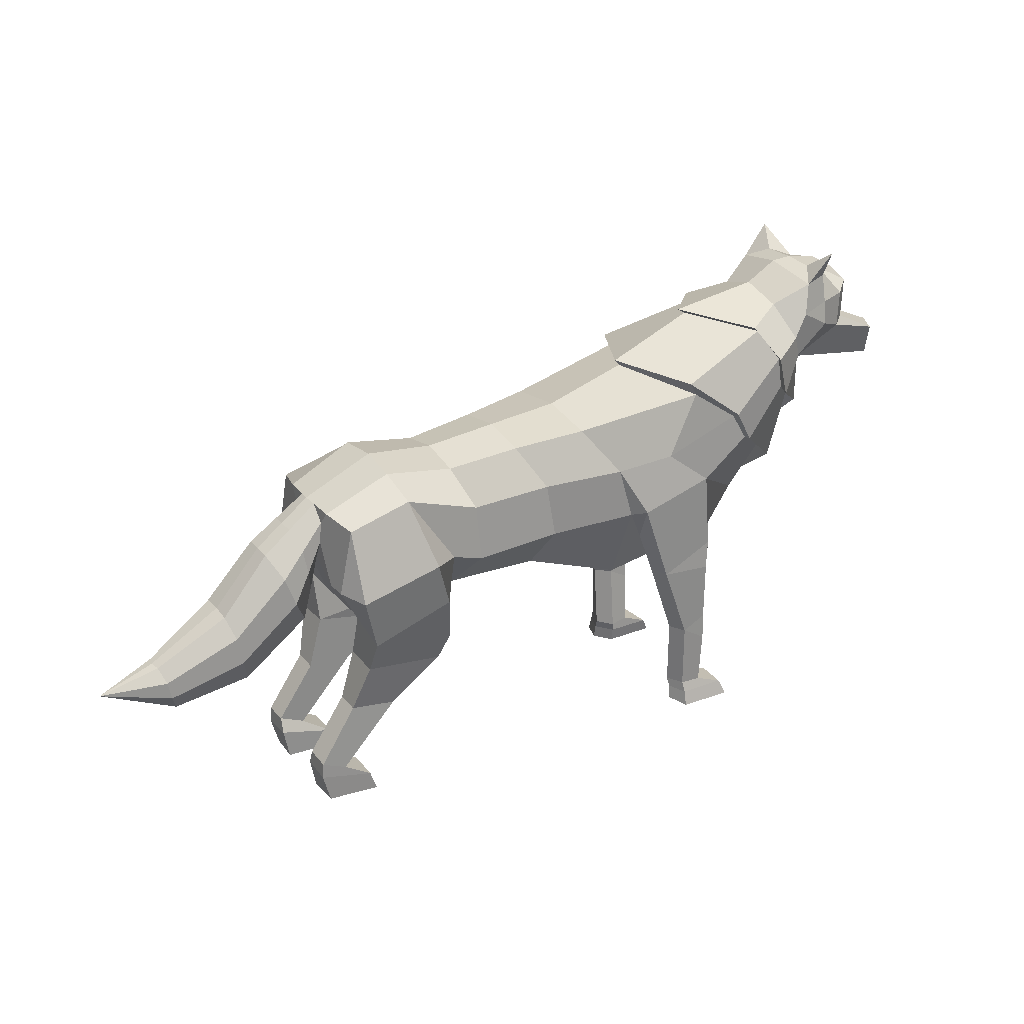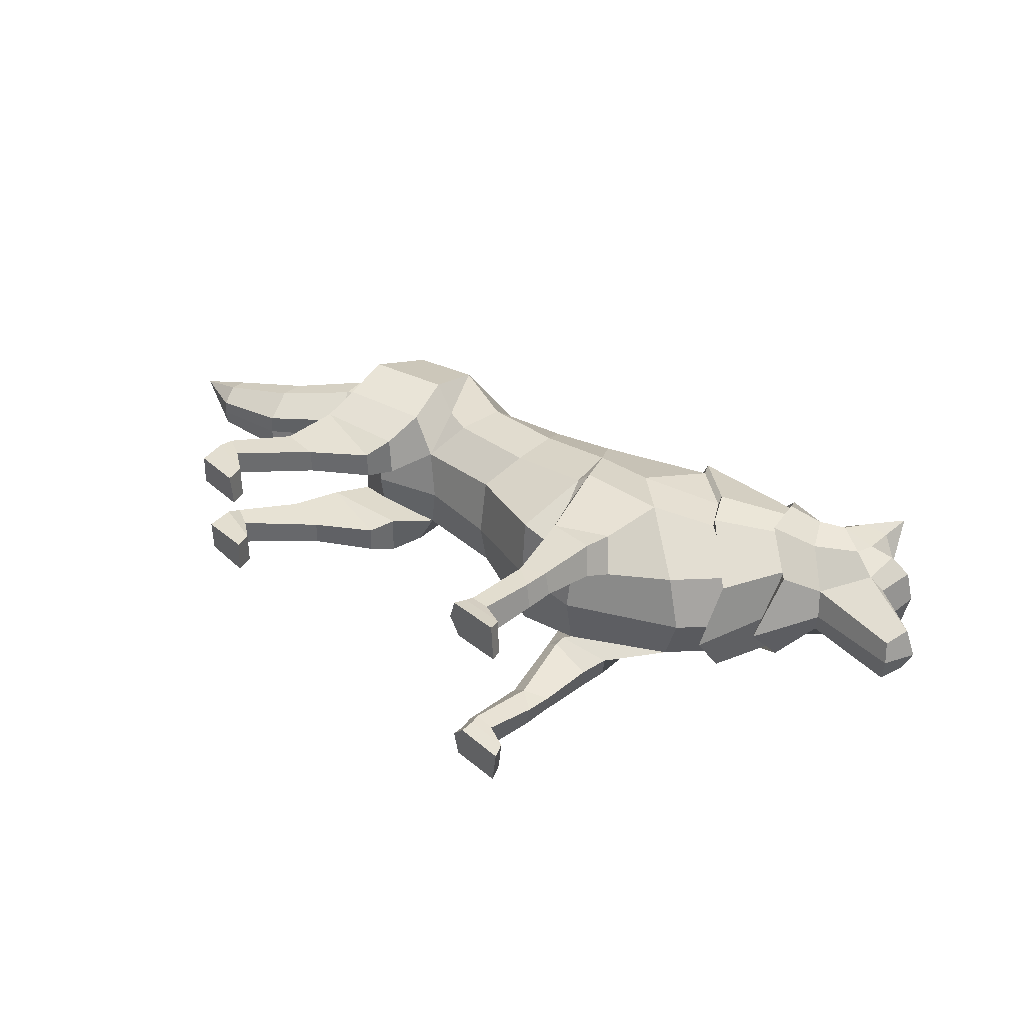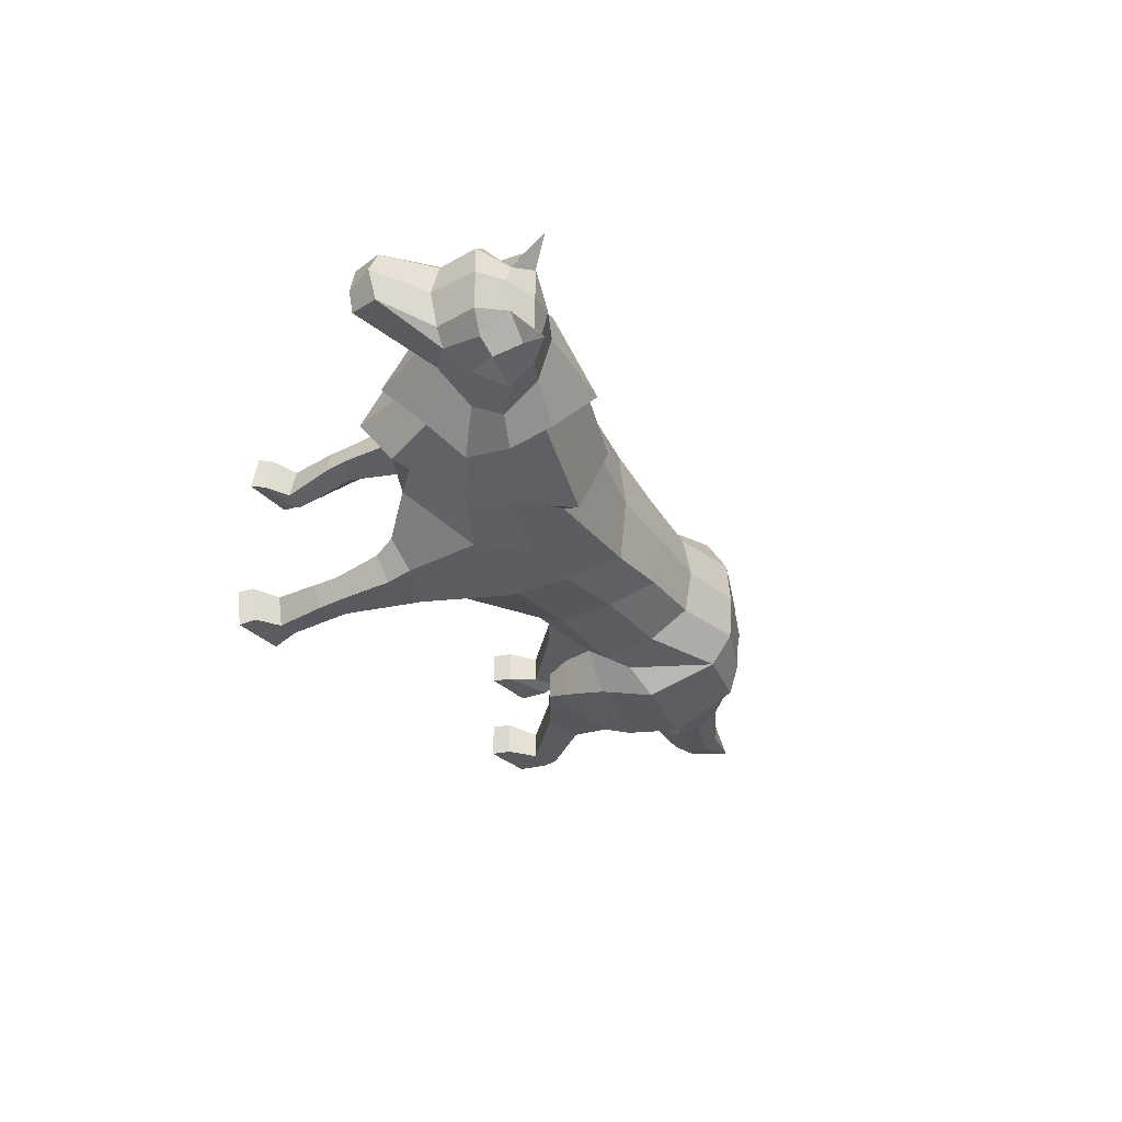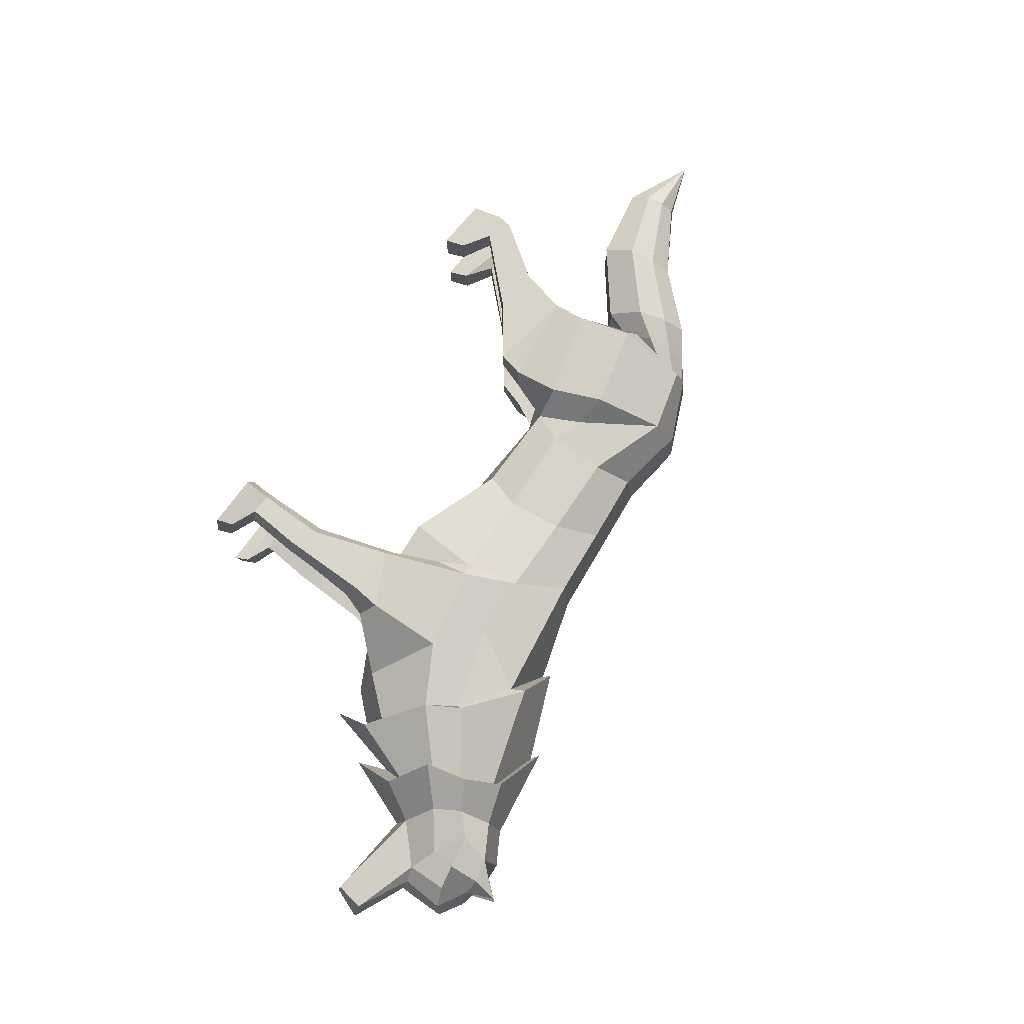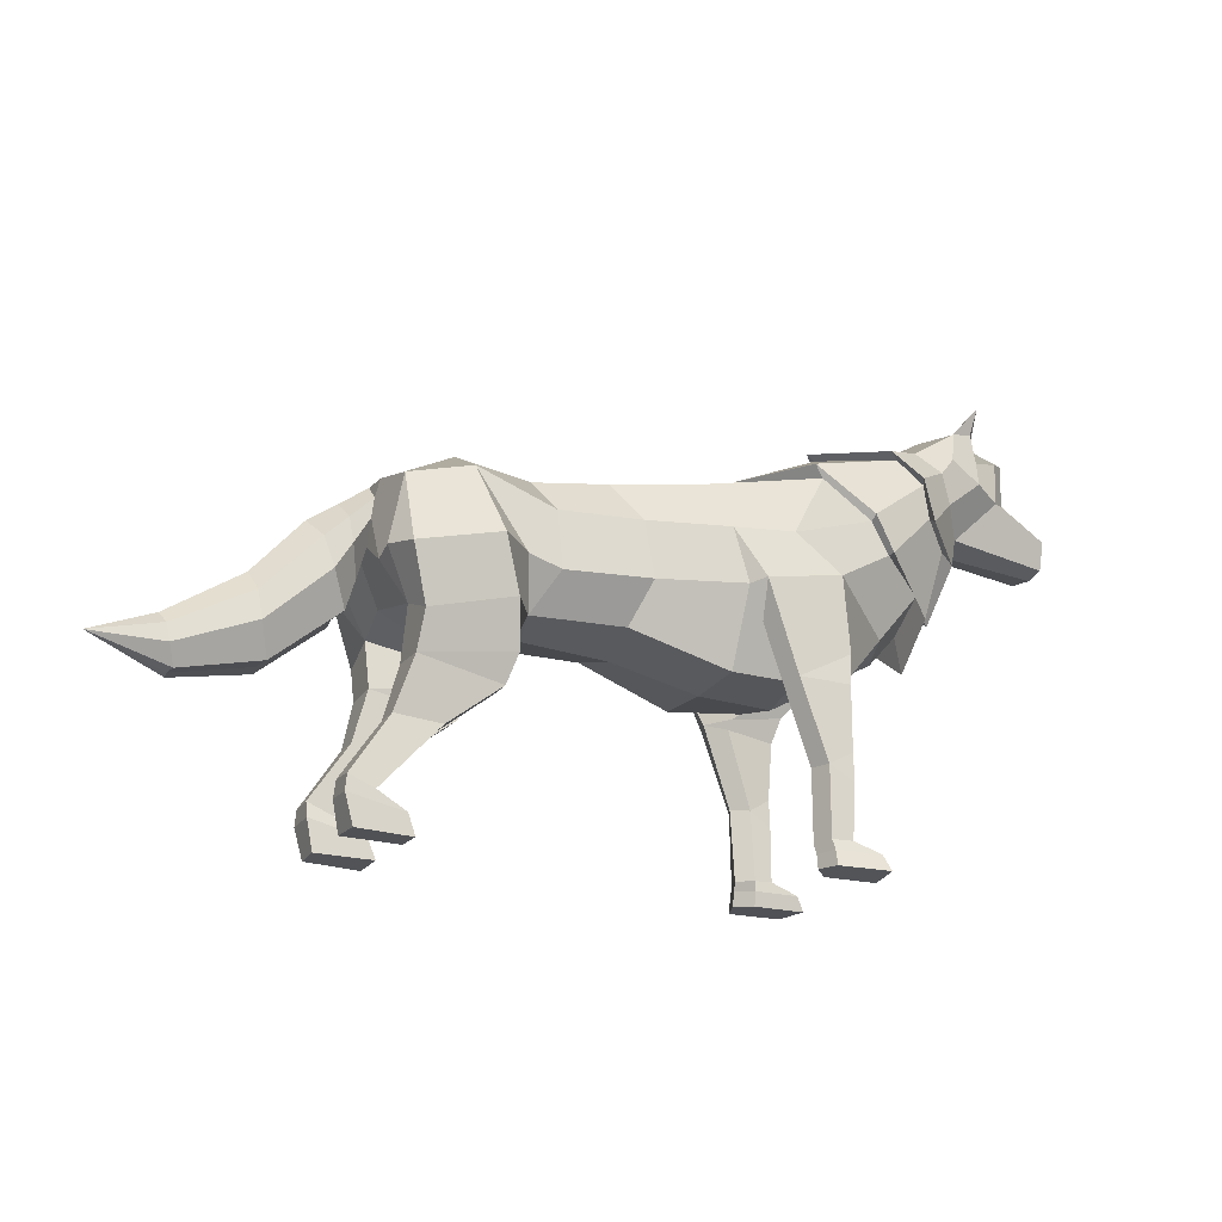
<metadata>
{"format":"obj","ext":"obj","renderer":"f3d","projection":"perspective","resolution":1024,"background":"white","views":[{"elev":26.2,"azim":-30.3,"up":"+Y"},{"elev":37.1,"azim":46.2,"up":"+Z"},{"elev":-33.4,"azim":125.7,"up":"+Z"},{"elev":76.1,"azim":126.5,"up":"+Z"},{"elev":-19.8,"azim":-24.8,"up":"+Y"}]}
</metadata>
<code>
o Wolf_Cylinder
v 0.3507 1.91 0.3327
v -1.668 2.231 0.1538
v 0.4174 2.722 0.6033
v -1.463 2.606 0.4777
v 0.2669 3.285 0.5766
v -1.496 3.211 0.4261
v -0.07896 3.755 0.3066
v -1.638 3.582 0.1081
v 1.109 1.944 0.2
v 0.548 2.768 0.7296
v 1.295 3.984 0.5314
v 0.9303 3.332 0.6018
v 1.42 2.949 0.6333
v 2.085 2.519 0.1827
v 2.318 4.468 0.273
v 2.563 3.794 0.4546
v 2.534 3.048 0.1797
v 2.029 3.294 0.5149
v 1.825 3.613 0.5501
v 2.5 4.149 0.4654
v 2.878 3.584 0.1682
v -3.11 3.377 0.06172
v -3.015 3.309 0.4574
v -1.805 2.712 0.4832
v -2.333 3.498 0.4576
v -2.408 3.701 0.1129
v -3.124 2.559 0.1339
v -3.147 2.597 0.4295
v -2.862 2.146 0.2162
v -3.003 2.561 0.7225
v -2.269 1.943 -0.04658
v -2.857 1.622 0.04207
v -2.12 2.785 0.7248
v -2.859 1.606 0.4675
v -2.845 1.978 0.6418
v -1.865 1.755 0.02766
v -1.928 2.239 0.5842
v -1.878 1.745 0.4776
v -3.008 1.073 0.03049
v -3.008 1.076 0.3116
v -2.519 1.019 0.06813
v -2.528 1.023 0.3373
v -3.41 0.489 0.04315
v -3.407 0.4762 0.3326
v -3.139 0.3702 0.04053
v -3.142 0.3637 0.337
v -3.415 0.3261 -0.01235
v -3.422 0.3124 0.3352
v -2.837 0.1802 -0.02552
v -2.844 0.1844 0.3455
v -3.353 0.003778 -0.01515
v -3.335 0.003138 0.3326
v -2.758 -0.01124 -0.02698
v -2.77 -0.02795 0.3438
v -1.953 1.456 0.06971
v -1.965 1.451 0.368
v 1.008 1.795 0.2938
v 0.8965 1.848 0.6578
v 1.531 1.727 0.3585
v 1.436 1.825 0.6858
v 1.267 1.001 0.3589
v 1.187 1.025 0.6639
v 1.512 1.149 0.4181
v 1.444 1.163 0.6677
v 0.5894 2.386 0.5276
v 1.097 1.018 0.4751
v 0.8136 1.868 0.4567
v 1.116 0.2839 0.4429
v 1.19 0.3045 0.6574
v 1.47 0.279 0.3304
v 1.414 0.3043 0.6688
v 1.261 0.2682 0.2898
v 1.123 0.1896 0.4828
v 1.2 0.1957 0.7016
v 1.755 0.159 0.3288
v 1.699 0.1986 0.7012
v 1.274 0.167 0.3136
v 1.118 0.04109 0.5112
v 1.194 0.03519 0.7481
v 1.825 0.01003 0.3626
v 1.769 0.03564 0.7534
v 1.273 0.01805 0.3459
v 1.462 2.138 0.6684
v 1.613 1.986 0.2884
v 1.022 1.893 0.2454
v -0.6763 2.242 0.2045
v -0.5187 2.665 0.4746
v -0.6074 3.252 0.4412
v -0.8553 3.672 0.1784
v 2.235 4.532 0.3232
v 2.565 3.731 0.5518
v 2.449 4.179 0.565
v 2.977 3.45 0.1915
v 2.662 4.673 0.09263
v 2.919 4.069 0.2989
v 2.762 4.344 0.4221
v 3.208 3.861 -0.08458
v 2.038 3.302 0.5975
v 1.218 4.125 0.5347
v 2.617 2.818 0.2031
v 1.829 3.661 0.6376
v 3.039 4.896 0.2459
v 2.963 4.566 0.3299
v 3.198 5.024 -0.00176
v 3.319 4.626 0.2209
v 4.274 3.706 -0.1086
v 4.314 4.021 -0.08756
v 3.755 4.302 -0.000895
v 3.773 4.755 -0.000895
v 3.451 4.927 -0.09484
v 3.598 4.256 0.1323
v 3.58 4.679 0.1747
v 3.306 4.372 0.2746
v 3.284 4.956 0.1946
v 3.327 5.231 0.2831
v -3.124 3.229 -0.05262
v -3.123 3.387 -0.2168
v -3.141 2.774 -0.1724
v -3.156 3.015 -0.02973
v -3.733 2.942 -0.1713
v -3.627 2.728 0.07521
v -3.347 2.109 -0.1046
v -3.525 2.423 0.1095
v -4.254 2.35 -0.1352
v -4.192 2.144 0.02129
v -4.034 1.551 -0.1415
v -4.148 1.858 0.05234
v -4.998 1.893 -0.2525
v -4.955 1.763 -0.1105
v -4.843 1.389 -0.2141
v -4.921 1.581 -0.09073
v -3.242 2.442 -0.1385
v -3.43 3.162 -0.1941
v -3.376 2.977 0.01129
v -3.337 2.72 0.03986
v 1.512 0.8502 0.4006
v 1.448 0.8714 0.6717
v 0.3469 1.868 -0.3638
v -1.525 2.152 -0.3639
v 0.3524 1.906 -1.06
v -1.67 2.225 -0.8817
v 0.4159 2.716 -1.331
v -1.462 2.603 -1.206
v 0.2645 3.282 -1.304
v -1.495 3.21 -1.154
v -0.08133 3.752 -1.034
v -1.639 3.582 -0.8361
v -0.06765 3.841 -0.3639
v -1.64 3.674 -0.3639
v 1.134 1.826 -0.3635
v 1.111 1.942 -0.9262
v 0.546 2.762 -1.458
v 0.8389 4.128 -0.3639
v 1.292 3.984 -1.259
v 0.9269 3.33 -1.33
v 1.417 2.947 -1.363
v 2.286 2.449 -0.3639
v 2.085 2.521 -0.9106
v 2.319 4.468 -1.001
v 1.73 4.597 -0.3639
v 2.561 3.796 -1.181
v 2.598 2.796 -0.3639
v 2.533 3.05 -0.9073
v 2.026 3.296 -1.242
v 1.823 3.614 -1.277
v 2.5 4.149 -1.193
v 2.862 3.284 -0.3639
v 2.878 3.584 -0.896
v -3.111 3.377 -0.7897
v -3.013 3.311 -1.185
v -1.803 2.707 -1.211
v -2.332 3.498 -1.186
v -2.408 3.702 -0.8409
v -2.386 3.748 -0.3639
v -3.144 3.404 -0.3639
v -3.124 2.566 -0.8618
v -3.146 2.606 -1.157
v -3.167 2.783 -0.3639
v -2.866 2.153 -0.9443
v -3.002 2.569 -1.45
v -2.948 2.253 -0.3645
v -2.259 1.887 -0.3641
v -2.276 1.943 -0.6815
v -2.872 1.63 -0.7702
v -2.117 2.782 -1.453
v -2.874 1.614 -1.196
v -2.853 1.986 -1.37
v -1.876 1.749 -0.7559
v -1.931 2.233 -1.312
v -1.89 1.739 -1.206
v -3.025 1.076 -0.7558
v -3.027 1.078 -1.037
v -2.537 1.025 -0.7946
v -2.547 1.027 -1.064
v -3.425 0.4907 -0.7629
v -3.422 0.4759 -1.052
v -3.153 0.3732 -0.7603
v -3.157 0.3646 -1.057
v -3.429 0.3282 -0.7062
v -3.437 0.3121 -1.054
v -2.85 0.185 -0.6939
v -2.859 0.1866 -1.065
v -3.366 0.006186 -0.7014
v -3.349 0.003202 -1.049
v -2.77 -0.006088 -0.6914
v -2.783 -0.02543 -1.062
v -1.97 1.452 -0.798
v -1.982 1.447 -1.096
v 1.012 1.791 -1.019
v 0.9008 1.842 -1.384
v 1.535 1.726 -1.084
v 1.44 1.822 -1.411
v 1.277 0.9988 -1.081
v 1.197 1.02 -1.386
v 1.521 1.147 -1.141
v 1.452 1.16 -1.39
v 0.5896 2.379 -1.256
v 1.106 1.014 -1.197
v 0.8174 1.862 -1.183
v 1.132 0.2805 -1.16
v 1.206 0.2989 -1.376
v 1.486 0.2855 -1.054
v 1.428 0.2941 -1.392
v 1.276 0.2695 -1.008
v 1.139 0.186 -1.199
v 1.216 0.1886 -1.418
v 1.771 0.1696 -1.046
v 1.715 0.185 -1.42
v 1.291 0.1727 -1.031
v 1.135 0.03634 -1.223
v 1.211 0.02304 -1.46
v 1.842 0.01945 -1.07
v 1.786 0.01952 -1.462
v 1.29 0.02295 -1.055
v 1.464 2.135 -1.395
v 1.615 1.985 -1.015
v 1.025 1.89 -0.9711
v -0.6054 2.084 -0.3639
v -0.6761 2.239 -0.9325
v -0.519 2.662 -1.202
v -0.608 3.251 -1.169
v -0.8553 3.672 -0.9063
v -0.8527 3.759 -0.3639
v 2.235 4.532 -1.051
v 1.637 4.656 -0.3639
v 2.565 3.732 -1.279
v 2.449 4.179 -1.293
v 2.993 2.964 -0.3639
v 2.977 3.45 -0.9194
v 2.662 4.673 -0.8205
v 2.636 4.812 -0.3639
v 2.919 4.068 -1.027
v 2.762 4.344 -1.15
v 3.292 3.769 -0.3639
v 3.208 3.861 -0.6433
v 2.665 2.405 -0.3639
v 2.037 3.303 -1.325
v 1.216 4.124 -1.262
v 2.617 2.819 -0.9308
v 1.827 3.661 -1.365
v 0.7813 4.195 -0.3639
v 3.039 4.896 -0.9737
v 2.98 5.017 -0.3639
v 2.963 4.566 -1.058
v 3.198 5.024 -0.7261
v 3.208 5.032 -0.3639
v 3.319 4.626 -0.9488
v 4.31 3.681 -0.3639
v 4.274 3.706 -0.6193
v 4.44 4.024 -0.3639
v 4.314 4.021 -0.6403
v 3.848 4.286 -0.3639
v 3.755 4.302 -0.727
v 3.838 4.809 -0.3639
v 3.773 4.755 -0.727
v 3.574 4.965 -0.3639
v 3.451 4.927 -0.633
v 3.599 4.256 -0.8602
v 3.58 4.678 -0.9025
v 3.306 4.372 -1.002
v 3.284 4.956 -0.9225
v 3.327 5.231 -1.011
v -3.124 3.228 -0.6753
v -3.123 3.387 -0.5111
v -3.141 2.775 -0.5555
v -3.155 3.015 -0.6982
v -3.74 2.949 -0.3639
v -3.387 2.1 -0.3639
v -3.732 2.942 -0.5566
v -3.626 2.728 -0.8031
v -3.347 2.108 -0.6233
v -3.525 2.422 -0.8374
v -4.249 2.36 -0.3639
v -4.071 1.55 -0.3639
v -4.254 2.35 -0.5927
v -4.193 2.144 -0.7492
v -4.033 1.551 -0.5864
v -4.148 1.857 -0.7802
v -5.02 1.901 -0.3639
v -4.867 1.387 -0.3639
v -4.998 1.893 -0.4754
v -4.955 1.763 -0.6174
v -4.844 1.389 -0.5138
v -4.921 1.581 -0.6371
v -5.622 1.68 -0.3639
v -3.241 2.441 -0.5894
v -3.445 3.174 -0.3639
v -3.43 3.162 -0.5338
v -3.375 2.977 -0.7392
v -3.337 2.718 -0.7677
v -3.275 2.441 -0.3639
v 1.522 0.8507 -1.122
v 1.459 0.8674 -1.395
f 238 86 2 139
f 86 87 4 2
f 87 88 6 4
f 88 89 8 6
f 89 243 149 8
f 5 12 11 7
f 149 174 26 8
f 5 3 10
f 150 157 14 9
f 138 150 9 1
f 10 13 12 5
f 7 11 153 148
f 98 16 20 101
f 14 17 18 13
f 157 162 17 14
f 13 18 19 12
f 12 19 11
f 1 9 65 3
f 23 22 116 119 27 28
f 25 26 22 23
f 6 25 24 4
f 8 26 25 6
f 133 307 287 120
f 2 31 182 139
f 4 24 2
f 29 32 34 35
f 27 118 178 181 29
f 31 29 181 182
f 28 27 29
f 23 30 33 25
f 28 29 35 30
f 33 37 2 24
f 30 35 37 33
f 28 30 23
f 25 33 24
f 37 38 36 2
f 35 34 38 37
f 41 45 43 39
f 56 42 41 55
f 32 39 40 34
f 40 44 46 42
f 39 43 44 40
f 45 49 47 43
f 42 46 45 41
f 47 49 53 51
f 46 50 49 45
f 44 48 50 46
f 43 47 48 44
f 48 52 54 50
f 47 51 52 48
f 50 54 53 49
f 51 53 54 52
f 31 2 36 32 29
f 32 36 55
f 32 55 41 39
f 38 56 55 36
f 34 40 42 56
f 34 56 38
f 26 174 175 117 22
f 58 62 64 60
f 83 60 59 84
f 84 59 57 85
f 60 64 63 59
f 59 63 61 57
f 67 66 62 58
f 3 65 10
f 57 61 66 67
f 69 74 76 71
f 66 68 69 62
f 137 71 70 136
f 77 82 78 73
f 71 76 75 70
f 72 77 73 68
f 70 75 77 72
f 68 73 74 69
f 82 80 81 79 78
f 75 80 82 77
f 73 78 79 74
f 74 79 81 76
f 76 81 80 75
f 14 84 85 9
f 13 83 84 14
f 58 60 83
f 10 58 83 13
f 85 57 67
f 9 85 67 65
f 65 67 58 10
f 7 148 243 89
f 5 7 89 88
f 3 5 88 87
f 1 3 87 86
f 138 1 86 238
f 99 15 160 261
f 100 21 16 98
f 256 167 21 100
f 101 20 15 99
f 20 16 91 92
f 21 167 248 93
f 15 20 92 90
f 16 21 93 91
f 160 15 90 245
f 245 90 94 251
f 91 93 97 95
f 92 91 95 96
f 90 92 96 94
f 93 248 254 97
f 19 101 99 11
f 162 256 100 17
f 17 100 98 18
f 11 99 261 153
f 18 98 101 19
f 251 94 102 263
f 94 96 103 102
f 263 102 104 266
f 110 115 114
f 97 254 268 106
f 106 268 270 107
f 107 270 272 108
f 108 272 274 109
f 109 274 276 110
f 110 276 266 104
f 108 109 112 111
f 109 110 112
f 111 112 105 113
f 108 111 107
f 97 106 107 111
f 97 111 113 95
f 105 103 113
f 95 113 103 96
f 105 112 110 114
f 102 103 105 114
f 104 115 110
f 114 115 102
f 102 115 104
f 22 117 116
f 119 118 27
f 123 121 125 127
f 135 134 121 123
f 134 133 120 121
f 132 135 123 122
f 311 132 122 288
f 127 125 129 131
f 121 120 124 125
f 122 123 127 126
f 288 122 126 294
f 120 287 293 124
f 125 124 128 129
f 126 127 131 130
f 294 126 130 300
f 124 293 299 128
f 178 118 132 311
f 118 119 135 132
f 116 117 133 134
f 119 116 134 135
f 117 175 307 133
f 130 131 305
f 300 130 305
f 128 299 305
f 131 129 305
f 129 128 305
f 64 137 136 63
f 63 136 61
f 61 72 68 66
f 62 69 71 137
f 62 137 64
f 136 70 72 61
f 238 139 141 239
f 239 141 143 240
f 240 143 145 241
f 241 145 147 242
f 242 147 149 243
f 144 146 154 155
f 149 147 173 174
f 144 152 142
f 150 151 158 157
f 138 140 151 150
f 152 144 155 156
f 146 148 153 154
f 257 260 166 161
f 158 156 164 163
f 157 158 163 162
f 156 155 165 164
f 155 154 165
f 140 142 217 151
f 170 177 176 286 283 169
f 172 170 169 173
f 145 143 171 172
f 147 145 172 173
f 308 289 287 307
f 141 139 182 183
f 143 141 171
f 179 187 186 184
f 176 179 181 178 285
f 183 182 181 179
f 177 179 176
f 170 172 185 180
f 177 180 187 179
f 185 171 141 189
f 180 185 189 187
f 177 170 180
f 172 171 185
f 189 141 188 190
f 187 189 190 186
f 193 191 195 197
f 208 207 193 194
f 184 186 192 191
f 192 194 198 196
f 191 192 196 195
f 197 195 199 201
f 194 193 197 198
f 199 203 205 201
f 198 197 201 202
f 196 198 202 200
f 195 196 200 199
f 200 202 206 204
f 199 200 204 203
f 202 201 205 206
f 203 204 206 205
f 183 179 184 188 141
f 184 207 188
f 184 191 193 207
f 190 188 207 208
f 186 208 194 192
f 186 190 208
f 173 169 284 175 174
f 210 212 216 214
f 235 236 211 212
f 236 237 209 211
f 212 211 215 216
f 211 209 213 215
f 219 210 214 218
f 142 152 217
f 209 219 218 213
f 221 223 228 226
f 218 214 221 220
f 313 312 222 223
f 229 225 230 234
f 223 222 227 228
f 224 220 225 229
f 222 224 229 227
f 220 221 226 225
f 234 230 231 233 232
f 227 229 234 232
f 225 226 231 230
f 226 228 233 231
f 228 227 232 233
f 158 151 237 236
f 156 158 236 235
f 210 235 212
f 152 156 235 210
f 237 219 209
f 151 217 219 237
f 217 152 210 219
f 146 242 243 148
f 144 241 242 146
f 142 240 241 144
f 140 239 240 142
f 138 238 239 140
f 258 261 160 159
f 259 257 161 168
f 256 259 168 167
f 260 258 159 166
f 166 247 246 161
f 168 249 248 167
f 159 244 247 166
f 161 246 249 168
f 160 245 244 159
f 245 251 250 244
f 246 252 255 249
f 247 253 252 246
f 244 250 253 247
f 249 255 254 248
f 165 154 258 260
f 162 163 259 256
f 163 164 257 259
f 154 153 261 258
f 164 165 260 257
f 251 263 262 250
f 250 262 264 253
f 263 266 265 262
f 277 281 282
f 255 269 268 254
f 269 271 270 268
f 271 273 272 270
f 273 275 274 272
f 275 277 276 274
f 277 265 266 276
f 273 278 279 275
f 275 279 277
f 278 280 267 279
f 273 271 278
f 255 278 271 269
f 255 252 280 278
f 267 280 264
f 252 253 264 280
f 267 281 277 279
f 262 281 267 264
f 265 277 282
f 281 262 282
f 262 265 282
f 169 283 284
f 286 176 285
f 292 298 296 290
f 310 292 290 309
f 309 290 289 308
f 306 291 292 310
f 311 288 291 306
f 298 304 302 296
f 290 296 295 289
f 291 297 298 292
f 288 294 297 291
f 289 295 293 287
f 296 302 301 295
f 297 303 304 298
f 294 300 303 297
f 295 301 299 293
f 178 311 306 285
f 285 306 310 286
f 283 309 308 284
f 286 310 309 283
f 284 308 307 175
f 303 305 304
f 300 305 303
f 301 305 299
f 304 305 302
f 302 305 301
f 216 215 312 313
f 215 213 312
f 213 218 220 224
f 214 313 223 221
f 214 216 313
f 312 213 224 222

</code>
